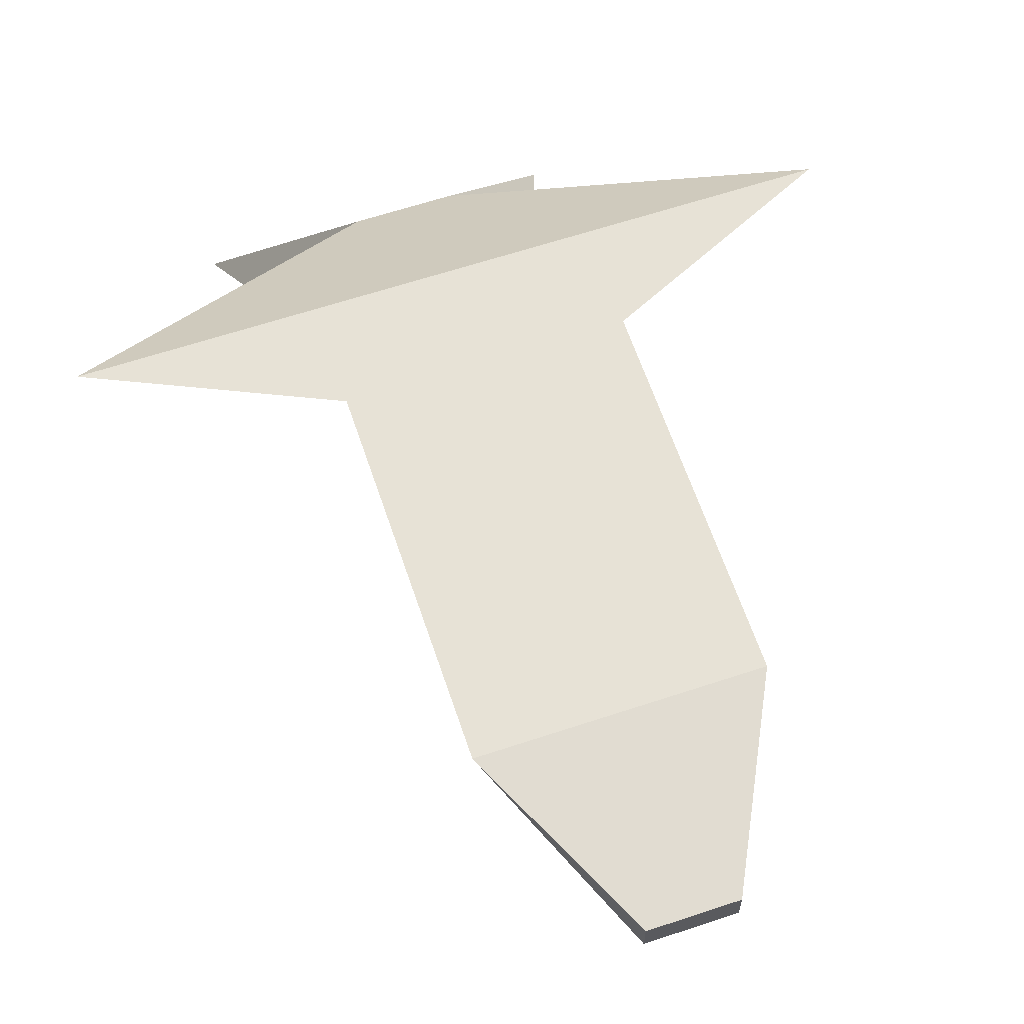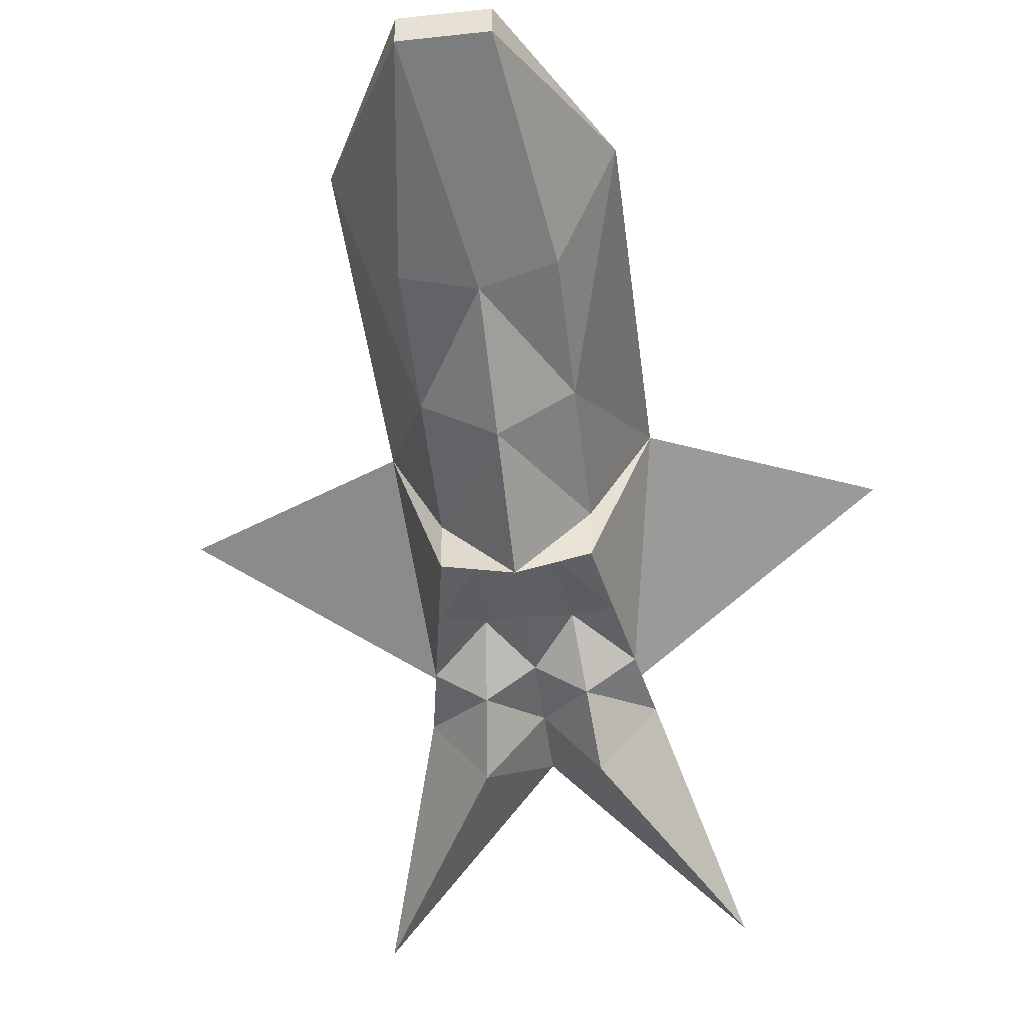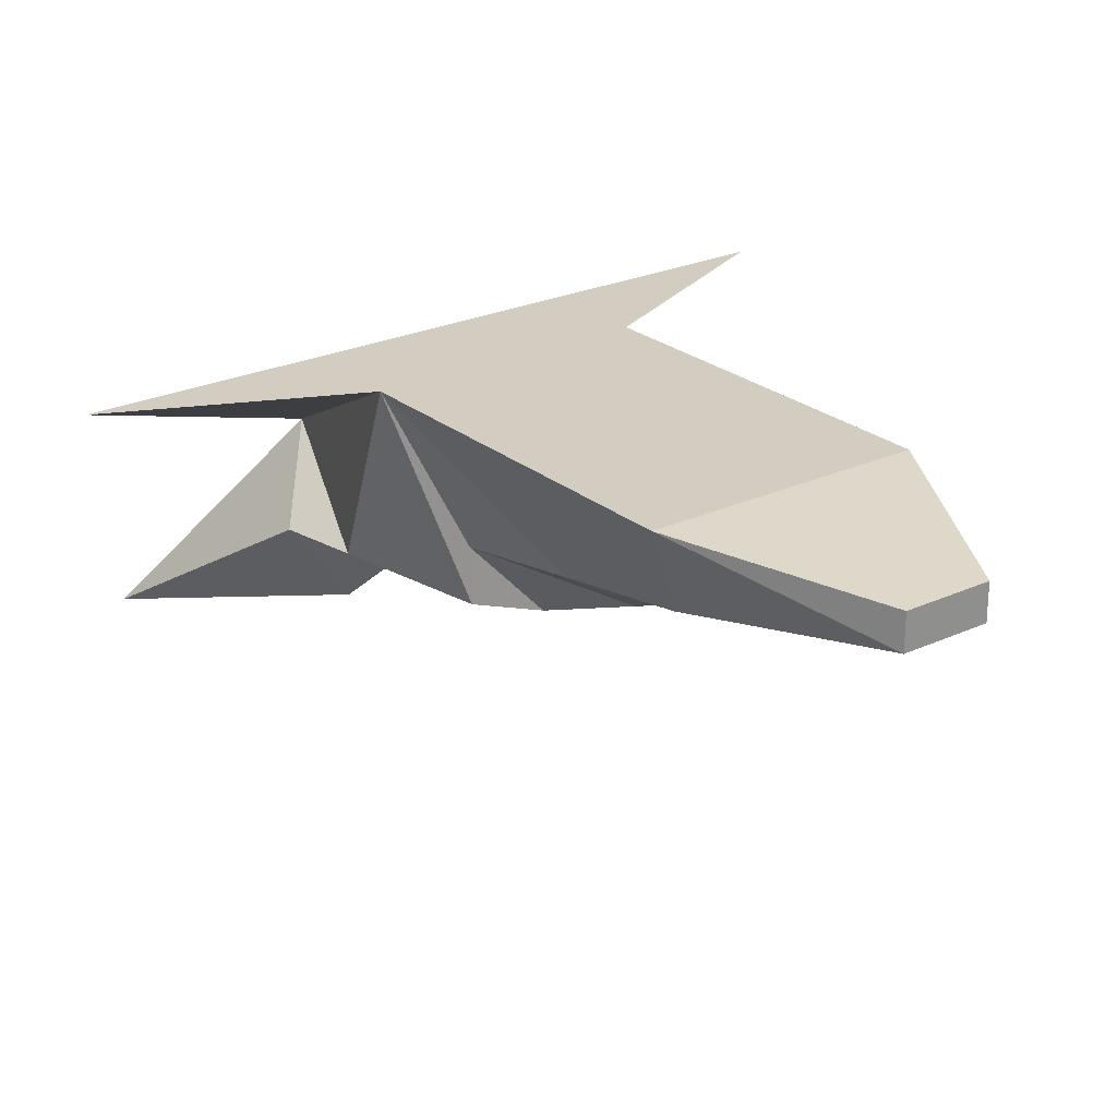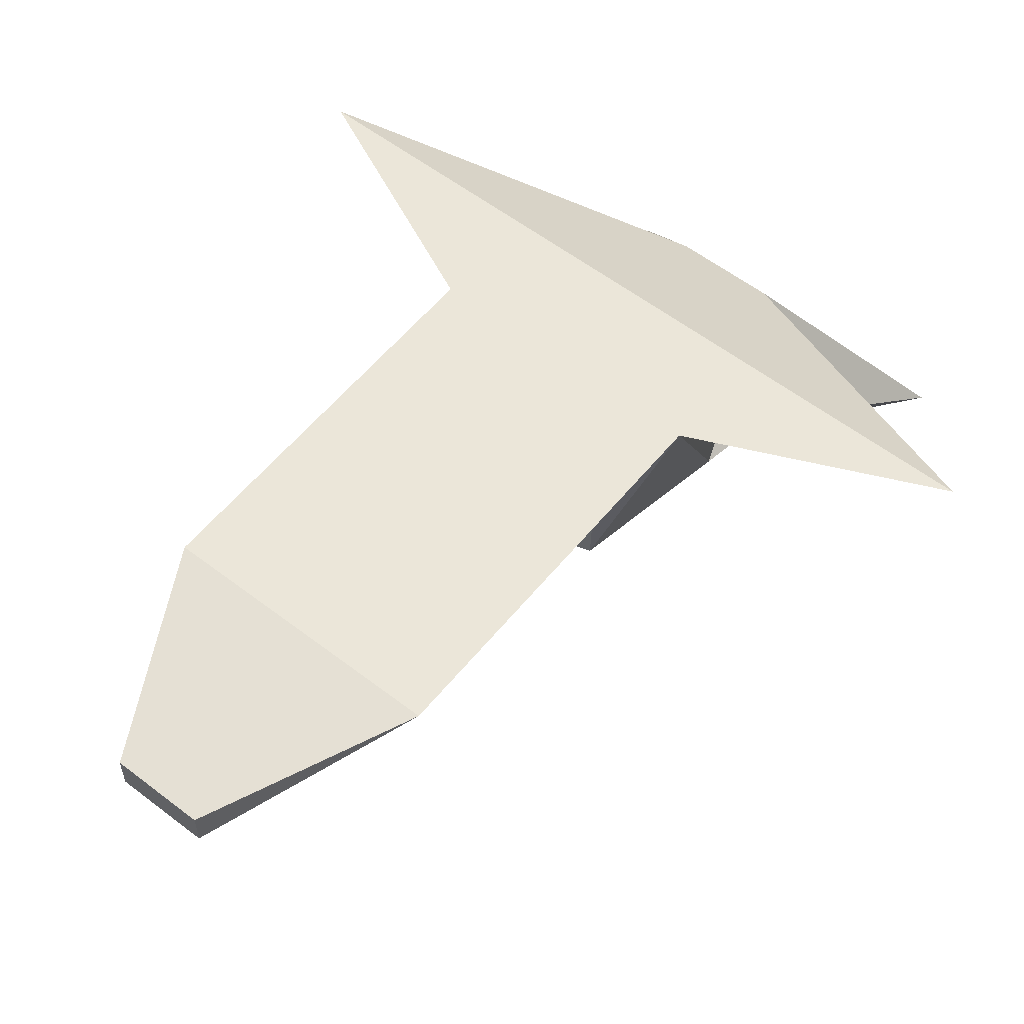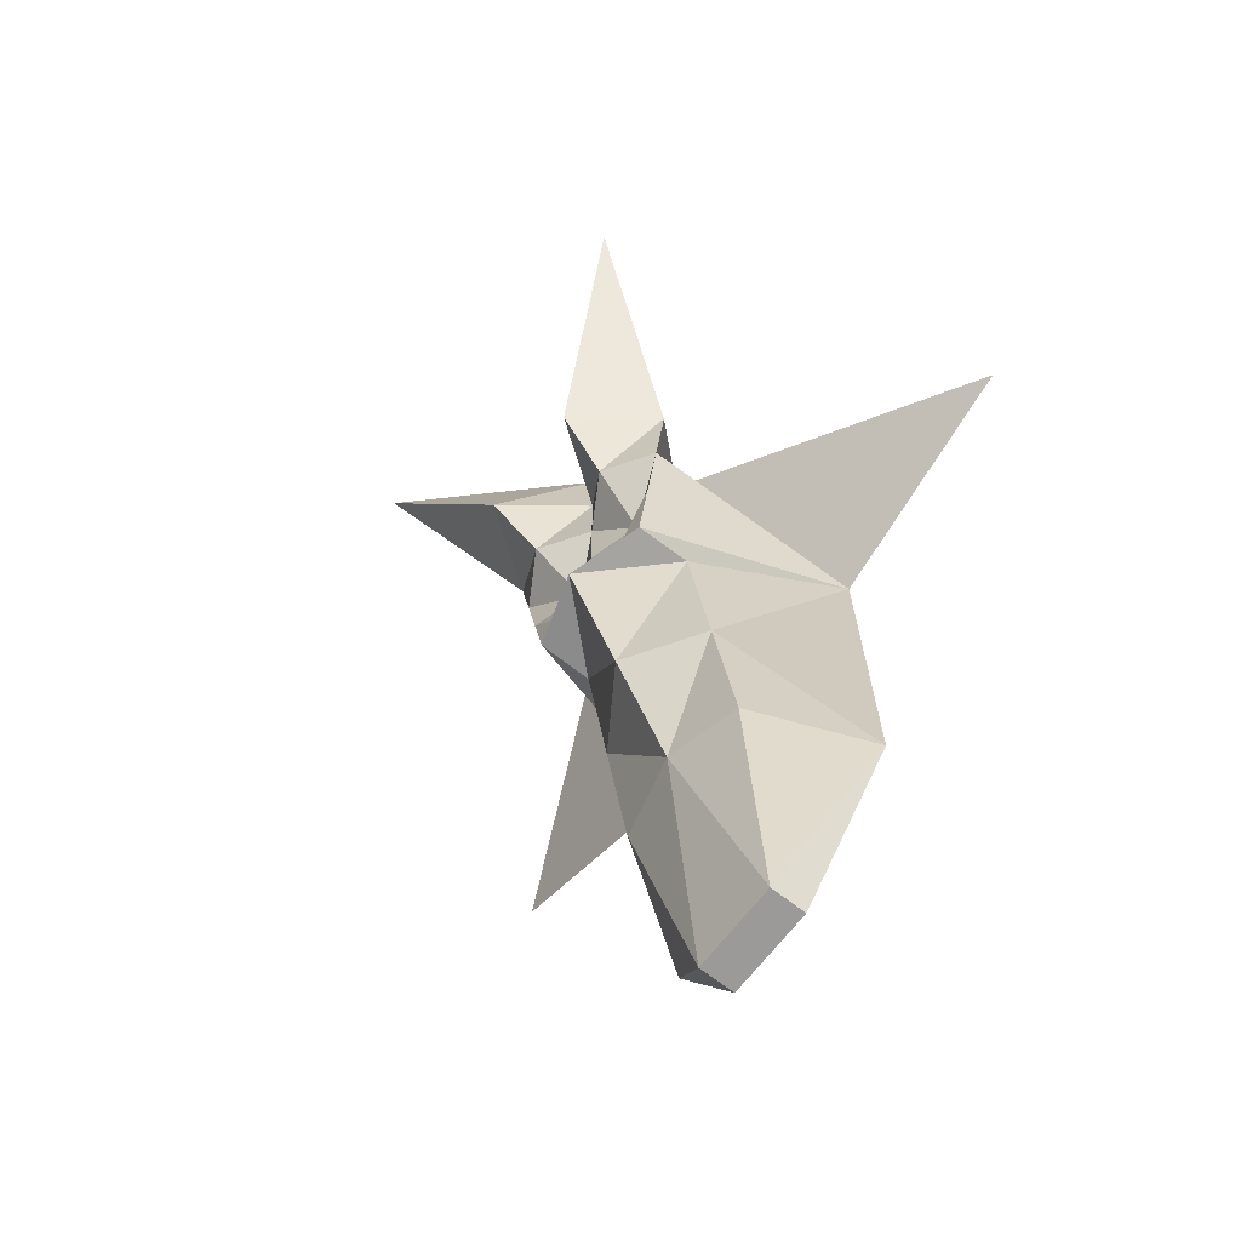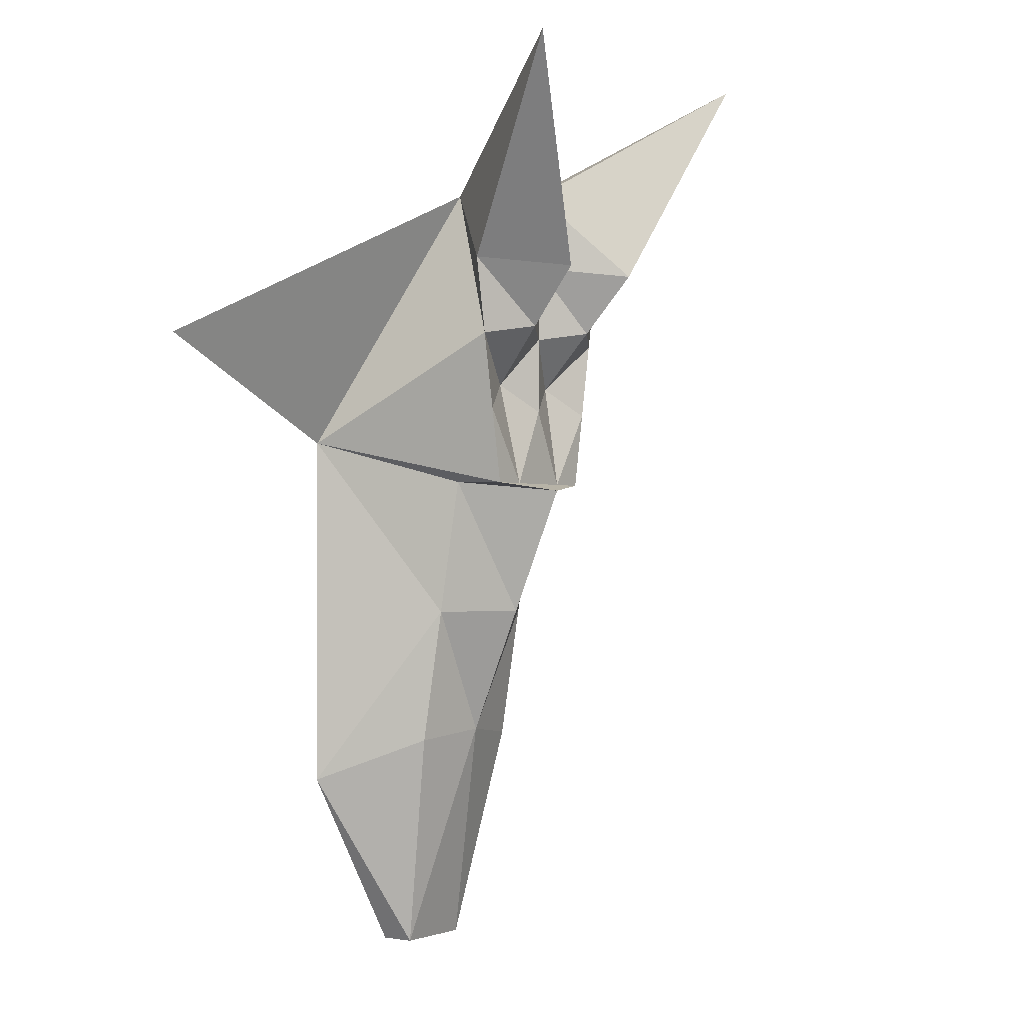
<metadata>
{"format":"obj","ext":"obj","renderer":"f3d","projection":"perspective","resolution":1024,"background":"white","views":[{"elev":62.9,"azim":-18.6,"up":"+Z"},{"elev":-45.2,"azim":7.2,"up":"+Z"},{"elev":24.6,"azim":-37.2,"up":"+Z"},{"elev":57.1,"azim":38.7,"up":"+Z"},{"elev":-69.3,"azim":-128.0,"up":"+Y"},{"elev":-1.2,"azim":124.9,"up":"+Y"}]}
</metadata>
<code>
o Cube
v -0.55 -1.72 -0.2497
v -0.55 0.3753 -0.5888
v -1 -2.044 0.5076
v -1 0.6994 0.5076
v 0.55 -1.72 -0.2497
v 0.55 0.3753 -0.5888
v 1 -2.044 0.5076
v 1 0.6994 0.5076
v -0.319 -3.406 0.3322
v 0.319 -3.406 0.3322
v -0.319 -3.406 0.07143
v 0.319 -3.406 0.07143
v 0.5448 0.3656 -1
v 1 0.6994 0.5076
v -0.5448 0.3656 -1
v -1 0.6994 0.5076
v 0.5448 0.3656 -1
v 1 0.6994 0.5076
v -0.5448 0.3656 -1
v -1 0.6994 0.5076
v 0.3603 2.718 -0.4692
v 2.691 1.473 0.5076
v -0.3603 2.718 -0.4692
v -2.691 1.473 0.5076
v 0 0.3656 -1
v 1e-06 2.718 -1
v 0.755 1.542 -1
v -0.755 1.542 -1
v 1e-06 1.542 -1
v 0.2724 0.3656 -1
v 1.385 3.688 -1.979
v 0.8601 2.13 -1
v -0.6499 0.9536 -1
v -0.2724 0.3656 -1
v -1.385 3.688 -1.979
v 0.6499 0.9536 -1
v -0.8601 2.13 -1
v 1e-06 2.13 -1
v 0 0.9536 -1
v 0.3775 1.61 -1.223
v -0.3775 1.61 -1.223
v -0.325 1.159 -0.8459
v 0.325 1.159 -0.8459
v 0.4301 2.061 -1.601
v -0.4301 2.061 -1.601
v 0 0.3083 -1.182
v -0.55 -0.6723 -0.4192
v 0.55 -0.6723 -0.4192
v -1e-06 -1.653 -0.37
v -0 -0.6723 -0.7758
f 7 12 5
f 3 8 4
f 7 5 48
f 4 14 16
f 47 3 4
f 49 47 50
f 12 9 11
f 3 11 9
f 49 12 11
f 3 10 7
f 16 18 20
f 8 13 14
f 2 16 15
f 46 15 13
f 18 24 20
f 14 17 18
f 15 20 19
f 13 15 30
f 21 26 23
f 18 27 21
f 20 23 28
f 37 35 45
f 44 26 31
f 43 29 40
f 42 28 41
f 42 29 39
f 34 39 25
f 34 33 42
f 43 27 36
f 30 36 17
f 30 39 43
f 32 31 21
f 40 32 27
f 40 38 44
f 45 26 38
f 41 38 29
f 41 37 45
f 50 2 46
f 6 50 46
f 48 49 50
f 7 10 12
f 3 7 8
f 6 8 48
f 8 7 48
f 4 8 14
f 4 2 47
f 47 1 3
f 49 1 47
f 12 10 9
f 3 1 11
f 11 1 49
f 49 5 12
f 3 9 10
f 16 14 18
f 8 6 13
f 2 4 16
f 13 6 46
f 46 2 15
f 18 22 24
f 14 13 17
f 15 16 20
f 15 19 34
f 34 25 30
f 15 34 30
f 30 17 13
f 21 31 26
f 26 35 23
f 23 24 22
f 22 21 23
f 22 18 21
f 18 17 36
f 36 27 18
f 27 32 21
f 33 19 20
f 20 24 23
f 23 37 28
f 28 33 20
f 37 23 35
f 44 38 26
f 43 39 29
f 42 33 28
f 42 41 29
f 34 42 39
f 34 19 33
f 43 40 27
f 30 43 36
f 30 25 39
f 32 44 31
f 40 44 32
f 40 29 38
f 45 35 26
f 41 45 38
f 41 28 37
f 50 47 2
f 6 48 50
f 48 5 49

</code>
